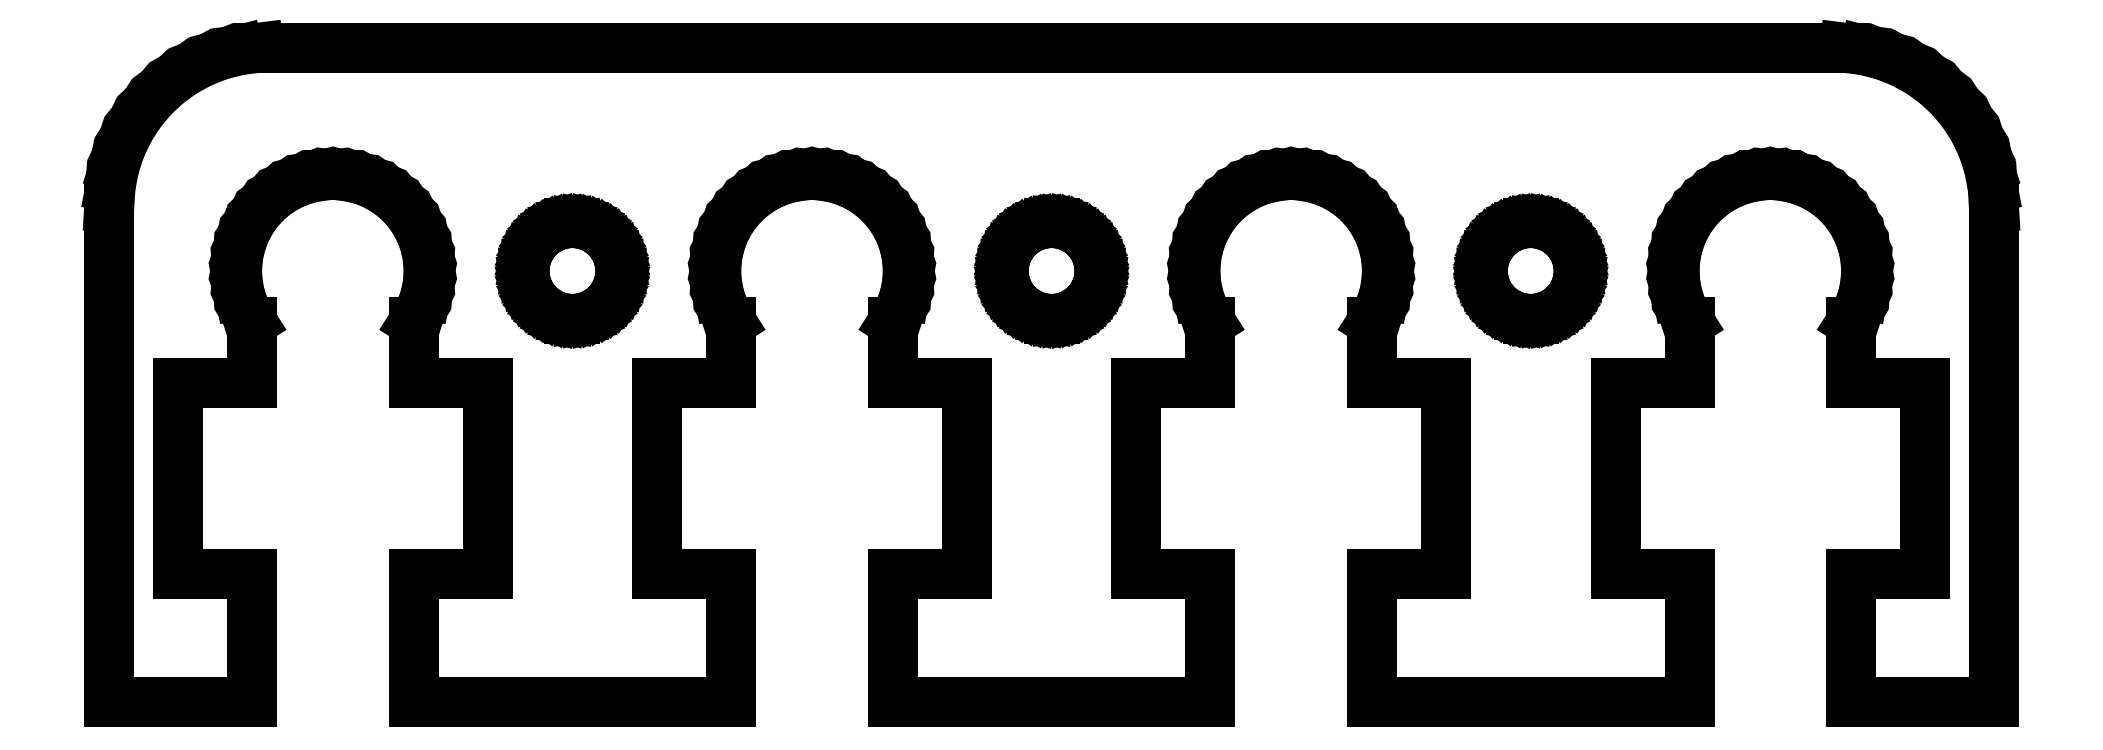
<metadata>
{"format":"dxf","ext":"dxf","renderer":"ezdxf+matplotlib","layout":"modelspace","background":"white","min_lineweight":24,"dpi":150}
</metadata>
<code>
0
SECTION
2
ENTITIES
0
LINE
8
0
10
-10.41
20
14.25
11
-10.29
21
14.6
0
LINE
8
0
10
-10.29
20
14.6
11
-10.13
21
14.95
0
LINE
8
0
10
-10.13
20
14.95
11
-9.927
21
15.26
0
LINE
8
0
10
-9.927
20
15.26
11
-9.687
21
15.55
0
LINE
8
0
10
-9.687
20
15.55
11
-9.412
21
15.81
0
LINE
8
0
10
-9.412
20
15.81
11
-9.107
21
16.03
0
LINE
8
0
10
-9.107
20
16.03
11
-8.777
21
16.21
0
LINE
8
0
10
-8.777
20
16.21
11
-8.427
21
16.35
0
LINE
8
0
10
-8.427
20
16.35
11
-8.062
21
16.45
0
LINE
8
0
10
-8.062
20
16.45
11
-7.688
21
16.49
0
LINE
8
0
10
-7.688
20
16.49
11
-7.312
21
16.49
0
LINE
8
0
10
-7.312
20
16.49
11
-6.938
21
16.45
0
LINE
8
0
10
-6.938
20
16.45
11
-6.573
21
16.35
0
LINE
8
0
10
-6.573
20
16.35
11
-6.223
21
16.21
0
LINE
8
0
10
-6.223
20
16.21
11
-5.893
21
16.03
0
LINE
8
0
10
-5.893
20
16.03
11
-5.588
21
15.81
0
LINE
8
0
10
-5.588
20
15.81
11
-5.313
21
15.55
0
LINE
8
0
10
-5.313
20
15.55
11
-5.073
21
15.26
0
LINE
8
0
10
-5.073
20
15.26
11
-4.871
21
14.95
0
LINE
8
0
10
-4.871
20
14.95
11
-4.711
21
14.6
0
LINE
8
0
10
-4.711
20
14.6
11
-4.594
21
14.25
0
LINE
8
0
10
-4.594
20
14.25
11
-4.524
21
13.88
0
LINE
8
0
10
-4.524
20
13.88
11
-4.5
21
13.5
0
LINE
8
0
10
-4.5
20
13.5
11
-4.524
21
13.12
0
LINE
8
0
10
-4.524
20
13.12
11
-4.594
21
12.75
0
LINE
8
0
10
-4.594
20
12.75
11
-4.711
21
12.4
0
LINE
8
0
10
-4.711
20
12.4
11
-4.871
21
12.05
0
LINE
8
0
10
-4.871
20
12.05
11
-4.969
21
11.9
0
LINE
8
0
10
-4.969
20
11.9
11
-4.969
21
10
0
LINE
8
0
10
-4.969
20
10
11
-2.654
21
10
0
LINE
8
0
10
-2.654
20
10
11
-2.654
21
4
0
LINE
8
0
10
-2.654
20
4
11
-4.969
21
4
0
LINE
8
0
10
-4.969
20
4
11
-4.969
21
0
0
LINE
8
0
10
-4.969
20
0
11
4.969
21
0
0
LINE
8
0
10
4.969
20
0
11
4.969
21
4
0
LINE
8
0
10
4.969
20
4
11
2.654
21
4
0
LINE
8
0
10
2.654
20
4
11
2.654
21
10
0
LINE
8
0
10
2.654
20
10
11
4.969
21
10
0
LINE
8
0
10
4.969
20
10
11
4.969
21
11.9
0
LINE
8
0
10
4.969
20
11.9
11
4.871
21
12.05
0
LINE
8
0
10
4.871
20
12.05
11
4.711
21
12.4
0
LINE
8
0
10
4.711
20
12.4
11
4.594
21
12.75
0
LINE
8
0
10
4.594
20
12.75
11
4.524
21
13.12
0
LINE
8
0
10
4.524
20
13.12
11
4.5
21
13.5
0
LINE
8
0
10
4.5
20
13.5
11
4.524
21
13.88
0
LINE
8
0
10
4.524
20
13.88
11
4.594
21
14.25
0
LINE
8
0
10
4.594
20
14.25
11
4.711
21
14.6
0
LINE
8
0
10
4.711
20
14.6
11
4.871
21
14.95
0
LINE
8
0
10
4.871
20
14.95
11
5.073
21
15.26
0
LINE
8
0
10
5.073
20
15.26
11
5.313
21
15.55
0
LINE
8
0
10
5.313
20
15.55
11
5.588
21
15.81
0
LINE
8
0
10
5.588
20
15.81
11
5.893
21
16.03
0
LINE
8
0
10
5.893
20
16.03
11
6.223
21
16.21
0
LINE
8
0
10
6.223
20
16.21
11
6.573
21
16.35
0
LINE
8
0
10
6.573
20
16.35
11
6.938
21
16.45
0
LINE
8
0
10
6.938
20
16.45
11
7.312
21
16.49
0
LINE
8
0
10
7.312
20
16.49
11
7.688
21
16.49
0
LINE
8
0
10
7.688
20
16.49
11
8.062
21
16.45
0
LINE
8
0
10
8.062
20
16.45
11
8.427
21
16.35
0
LINE
8
0
10
8.427
20
16.35
11
8.777
21
16.21
0
LINE
8
0
10
8.777
20
16.21
11
9.107
21
16.03
0
LINE
8
0
10
9.107
20
16.03
11
9.412
21
15.81
0
LINE
8
0
10
9.412
20
15.81
11
9.687
21
15.55
0
LINE
8
0
10
9.687
20
15.55
11
9.927
21
15.26
0
LINE
8
0
10
9.927
20
15.26
11
10.13
21
14.95
0
LINE
8
0
10
10.13
20
14.95
11
10.29
21
14.6
0
LINE
8
0
10
10.29
20
14.6
11
10.41
21
14.25
0
LINE
8
0
10
10.41
20
14.25
11
10.48
21
13.88
0
LINE
8
0
10
10.48
20
13.88
11
10.5
21
13.5
0
LINE
8
0
10
10.5
20
13.5
11
10.48
21
13.12
0
LINE
8
0
10
10.48
20
13.12
11
10.41
21
12.75
0
LINE
8
0
10
10.41
20
12.75
11
10.29
21
12.4
0
LINE
8
0
10
10.29
20
12.4
11
10.13
21
12.05
0
LINE
8
0
10
10.13
20
12.05
11
10.03
21
11.9
0
LINE
8
0
10
10.03
20
11.9
11
10.03
21
10
0
LINE
8
0
10
10.03
20
10
11
12.35
21
10
0
LINE
8
0
10
12.35
20
10
11
12.35
21
4
0
LINE
8
0
10
12.35
20
4
11
10.03
21
4
0
LINE
8
0
10
10.03
20
4
11
10.03
21
0
0
LINE
8
0
10
10.03
20
0
11
19.97
21
0
0
LINE
8
0
10
19.97
20
0
11
19.97
21
4
0
LINE
8
0
10
19.97
20
4
11
17.65
21
4
0
LINE
8
0
10
17.65
20
4
11
17.65
21
10
0
LINE
8
0
10
17.65
20
10
11
19.97
21
10
0
LINE
8
0
10
19.97
20
10
11
19.97
21
11.9
0
LINE
8
0
10
19.97
20
11.9
11
19.87
21
12.05
0
LINE
8
0
10
19.87
20
12.05
11
19.71
21
12.4
0
LINE
8
0
10
19.71
20
12.4
11
19.59
21
12.75
0
LINE
8
0
10
19.59
20
12.75
11
19.52
21
13.12
0
LINE
8
0
10
19.52
20
13.12
11
19.5
21
13.5
0
LINE
8
0
10
19.5
20
13.5
11
19.52
21
13.88
0
LINE
8
0
10
19.52
20
13.88
11
19.59
21
14.25
0
LINE
8
0
10
19.59
20
14.25
11
19.71
21
14.6
0
LINE
8
0
10
19.71
20
14.6
11
19.87
21
14.95
0
LINE
8
0
10
19.87
20
14.95
11
20.07
21
15.26
0
LINE
8
0
10
20.07
20
15.26
11
20.31
21
15.55
0
LINE
8
0
10
20.31
20
15.55
11
20.59
21
15.81
0
LINE
8
0
10
20.59
20
15.81
11
20.89
21
16.03
0
LINE
8
0
10
20.89
20
16.03
11
21.22
21
16.21
0
LINE
8
0
10
21.22
20
16.21
11
21.57
21
16.35
0
LINE
8
0
10
21.57
20
16.35
11
21.94
21
16.45
0
LINE
8
0
10
21.94
20
16.45
11
22.31
21
16.49
0
LINE
8
0
10
22.31
20
16.49
11
22.69
21
16.49
0
LINE
8
0
10
22.69
20
16.49
11
23.06
21
16.45
0
LINE
8
0
10
23.06
20
16.45
11
23.43
21
16.35
0
LINE
8
0
10
23.43
20
16.35
11
23.78
21
16.21
0
LINE
8
0
10
23.78
20
16.21
11
24.11
21
16.03
0
LINE
8
0
10
24.11
20
16.03
11
24.41
21
15.81
0
LINE
8
0
10
24.41
20
15.81
11
24.69
21
15.55
0
LINE
8
0
10
24.69
20
15.55
11
24.93
21
15.26
0
LINE
8
0
10
24.93
20
15.26
11
25.13
21
14.95
0
LINE
8
0
10
25.13
20
14.95
11
25.29
21
14.6
0
LINE
8
0
10
25.29
20
14.6
11
25.41
21
14.25
0
LINE
8
0
10
25.41
20
14.25
11
25.48
21
13.88
0
LINE
8
0
10
25.48
20
13.88
11
25.5
21
13.5
0
LINE
8
0
10
25.5
20
13.5
11
25.48
21
13.12
0
LINE
8
0
10
25.48
20
13.12
11
25.41
21
12.75
0
LINE
8
0
10
25.41
20
12.75
11
25.29
21
12.4
0
LINE
8
0
10
25.29
20
12.4
11
25.13
21
12.05
0
LINE
8
0
10
25.13
20
12.05
11
25.03
21
11.9
0
LINE
8
0
10
25.03
20
11.9
11
25.03
21
10
0
LINE
8
0
10
25.03
20
10
11
27.35
21
10
0
LINE
8
0
10
27.35
20
10
11
27.35
21
4
0
LINE
8
0
10
27.35
20
4
11
25.03
21
4
0
LINE
8
0
10
25.03
20
4
11
25.03
21
0
0
LINE
8
0
10
25.03
20
0
11
29.5
21
0
0
LINE
8
0
10
29.5
20
0
11
29.5
21
15.5
0
LINE
8
0
10
29.5
20
15.5
11
29.46
21
16.13
0
LINE
8
0
10
29.46
20
16.13
11
29.34
21
16.74
0
LINE
8
0
10
29.34
20
16.74
11
29.15
21
17.34
0
LINE
8
0
10
29.15
20
17.34
11
28.88
21
17.91
0
LINE
8
0
10
28.88
20
17.91
11
28.55
21
18.44
0
LINE
8
0
10
28.55
20
18.44
11
28.14
21
18.92
0
LINE
8
0
10
28.14
20
18.92
11
27.69
21
19.35
0
LINE
8
0
10
27.69
20
19.35
11
27.18
21
19.72
0
LINE
8
0
10
27.18
20
19.72
11
26.63
21
20.02
0
LINE
8
0
10
26.63
20
20.02
11
26.05
21
20.26
0
LINE
8
0
10
26.05
20
20.26
11
25.44
21
20.41
0
LINE
8
0
10
25.44
20
20.41
11
24.81
21
20.49
0
LINE
8
0
10
24.81
20
20.49
11
-24.81
21
20.49
0
LINE
8
0
10
-24.81
20
20.49
11
-25.44
21
20.41
0
LINE
8
0
10
-25.44
20
20.41
11
-26.05
21
20.26
0
LINE
8
0
10
-26.05
20
20.26
11
-26.63
21
20.02
0
LINE
8
0
10
-26.63
20
20.02
11
-27.18
21
19.72
0
LINE
8
0
10
-27.18
20
19.72
11
-27.69
21
19.35
0
LINE
8
0
10
-27.69
20
19.35
11
-28.14
21
18.92
0
LINE
8
0
10
-28.14
20
18.92
11
-28.55
21
18.44
0
LINE
8
0
10
-28.55
20
18.44
11
-28.88
21
17.91
0
LINE
8
0
10
-28.88
20
17.91
11
-29.15
21
17.34
0
LINE
8
0
10
-29.15
20
17.34
11
-29.34
21
16.74
0
LINE
8
0
10
-29.34
20
16.74
11
-29.46
21
16.13
0
LINE
8
0
10
-29.46
20
16.13
11
-29.5
21
15.5
0
LINE
8
0
10
-29.5
20
15.5
11
-29.5
21
0
0
LINE
8
0
10
-29.5
20
0
11
-25.03
21
0
0
LINE
8
0
10
-25.03
20
0
11
-25.03
21
4
0
LINE
8
0
10
-25.03
20
4
11
-27.35
21
4
0
LINE
8
0
10
-27.35
20
4
11
-27.35
21
10
0
LINE
8
0
10
-27.35
20
10
11
-25.03
21
10
0
LINE
8
0
10
-25.03
20
10
11
-25.03
21
11.9
0
LINE
8
0
10
-25.03
20
11.9
11
-25.13
21
12.05
0
LINE
8
0
10
-25.13
20
12.05
11
-25.29
21
12.4
0
LINE
8
0
10
-25.29
20
12.4
11
-25.41
21
12.75
0
LINE
8
0
10
-25.41
20
12.75
11
-25.48
21
13.12
0
LINE
8
0
10
-25.48
20
13.12
11
-25.5
21
13.5
0
LINE
8
0
10
-25.5
20
13.5
11
-25.48
21
13.88
0
LINE
8
0
10
-25.48
20
13.88
11
-25.41
21
14.25
0
LINE
8
0
10
-25.41
20
14.25
11
-25.29
21
14.6
0
LINE
8
0
10
-25.29
20
14.6
11
-25.13
21
14.95
0
LINE
8
0
10
-25.13
20
14.95
11
-24.93
21
15.26
0
LINE
8
0
10
-24.93
20
15.26
11
-24.69
21
15.55
0
LINE
8
0
10
-24.69
20
15.55
11
-24.41
21
15.81
0
LINE
8
0
10
-24.41
20
15.81
11
-24.11
21
16.03
0
LINE
8
0
10
-24.11
20
16.03
11
-23.78
21
16.21
0
LINE
8
0
10
-23.78
20
16.21
11
-23.43
21
16.35
0
LINE
8
0
10
-23.43
20
16.35
11
-23.06
21
16.45
0
LINE
8
0
10
-23.06
20
16.45
11
-22.69
21
16.49
0
LINE
8
0
10
-22.69
20
16.49
11
-22.31
21
16.49
0
LINE
8
0
10
-22.31
20
16.49
11
-21.94
21
16.45
0
LINE
8
0
10
-21.94
20
16.45
11
-21.57
21
16.35
0
LINE
8
0
10
-21.57
20
16.35
11
-21.22
21
16.21
0
LINE
8
0
10
-21.22
20
16.21
11
-20.89
21
16.03
0
LINE
8
0
10
-20.89
20
16.03
11
-20.59
21
15.81
0
LINE
8
0
10
-20.59
20
15.81
11
-20.31
21
15.55
0
LINE
8
0
10
-20.31
20
15.55
11
-20.07
21
15.26
0
LINE
8
0
10
-20.07
20
15.26
11
-19.87
21
14.95
0
LINE
8
0
10
-19.87
20
14.95
11
-19.71
21
14.6
0
LINE
8
0
10
-19.71
20
14.6
11
-19.59
21
14.25
0
LINE
8
0
10
-19.59
20
14.25
11
-19.52
21
13.88
0
LINE
8
0
10
-19.52
20
13.88
11
-19.5
21
13.5
0
LINE
8
0
10
-19.5
20
13.5
11
-19.52
21
13.12
0
LINE
8
0
10
-19.52
20
13.12
11
-19.59
21
12.75
0
LINE
8
0
10
-19.59
20
12.75
11
-19.71
21
12.4
0
LINE
8
0
10
-19.71
20
12.4
11
-19.87
21
12.05
0
LINE
8
0
10
-19.87
20
12.05
11
-19.97
21
11.9
0
LINE
8
0
10
-19.97
20
11.9
11
-19.97
21
10
0
LINE
8
0
10
-19.97
20
10
11
-17.65
21
10
0
LINE
8
0
10
-17.65
20
10
11
-17.65
21
4
0
LINE
8
0
10
-17.65
20
4
11
-19.97
21
4
0
LINE
8
0
10
-19.97
20
4
11
-19.97
21
0
0
LINE
8
0
10
-19.97
20
0
11
-10.03
21
0
0
LINE
8
0
10
-10.03
20
0
11
-10.03
21
4
0
LINE
8
0
10
-10.03
20
4
11
-12.35
21
4
0
LINE
8
0
10
-12.35
20
4
11
-12.35
21
10
0
LINE
8
0
10
-12.35
20
10
11
-10.03
21
10
0
LINE
8
0
10
-10.03
20
10
11
-10.03
21
11.9
0
LINE
8
0
10
-10.03
20
11.9
11
-10.13
21
12.05
0
LINE
8
0
10
-10.13
20
12.05
11
-10.29
21
12.4
0
LINE
8
0
10
-10.29
20
12.4
11
-10.41
21
12.75
0
LINE
8
0
10
-10.41
20
12.75
11
-10.48
21
13.12
0
LINE
8
0
10
-10.48
20
13.12
11
-10.5
21
13.5
0
LINE
8
0
10
-10.5
20
13.5
11
-10.48
21
13.88
0
LINE
8
0
10
-10.48
20
13.88
11
-10.41
21
14.25
0
LINE
8
0
10
14.91
20
12
11
14.72
21
12.03
0
LINE
8
0
10
14.72
20
12.03
11
14.54
21
12.07
0
LINE
8
0
10
14.54
20
12.07
11
14.36
21
12.14
0
LINE
8
0
10
14.36
20
12.14
11
14.2
21
12.23
0
LINE
8
0
10
14.2
20
12.23
11
14.04
21
12.34
0
LINE
8
0
10
14.04
20
12.34
11
13.91
21
12.47
0
LINE
8
0
10
13.91
20
12.47
11
13.79
21
12.62
0
LINE
8
0
10
13.79
20
12.62
11
13.69
21
12.78
0
LINE
8
0
10
13.69
20
12.78
11
13.61
21
12.95
0
LINE
8
0
10
13.61
20
12.95
11
13.55
21
13.13
0
LINE
8
0
10
13.55
20
13.13
11
13.51
21
13.31
0
LINE
8
0
10
13.51
20
13.31
11
13.5
21
13.5
0
LINE
8
0
10
13.5
20
13.5
11
13.51
21
13.69
0
LINE
8
0
10
13.51
20
13.69
11
13.55
21
13.87
0
LINE
8
0
10
13.55
20
13.87
11
13.61
21
14.05
0
LINE
8
0
10
13.61
20
14.05
11
13.69
21
14.22
0
LINE
8
0
10
13.69
20
14.22
11
13.79
21
14.38
0
LINE
8
0
10
13.79
20
14.38
11
13.91
21
14.53
0
LINE
8
0
10
13.91
20
14.53
11
14.04
21
14.66
0
LINE
8
0
10
14.04
20
14.66
11
14.2
21
14.77
0
LINE
8
0
10
14.2
20
14.77
11
14.36
21
14.86
0
LINE
8
0
10
14.36
20
14.86
11
14.54
21
14.93
0
LINE
8
0
10
14.54
20
14.93
11
14.72
21
14.97
0
LINE
8
0
10
14.72
20
14.97
11
14.91
21
15
0
LINE
8
0
10
14.91
20
15
11
15.09
21
15
0
LINE
8
0
10
15.09
20
15
11
15.28
21
14.97
0
LINE
8
0
10
15.28
20
14.97
11
15.46
21
14.93
0
LINE
8
0
10
15.46
20
14.93
11
15.64
21
14.86
0
LINE
8
0
10
15.64
20
14.86
11
15.8
21
14.77
0
LINE
8
0
10
15.8
20
14.77
11
15.96
21
14.66
0
LINE
8
0
10
15.96
20
14.66
11
16.09
21
14.53
0
LINE
8
0
10
16.09
20
14.53
11
16.21
21
14.38
0
LINE
8
0
10
16.21
20
14.38
11
16.31
21
14.22
0
LINE
8
0
10
16.31
20
14.22
11
16.39
21
14.05
0
LINE
8
0
10
16.39
20
14.05
11
16.45
21
13.87
0
LINE
8
0
10
16.45
20
13.87
11
16.49
21
13.69
0
LINE
8
0
10
16.49
20
13.69
11
16.5
21
13.5
0
LINE
8
0
10
16.5
20
13.5
11
16.49
21
13.31
0
LINE
8
0
10
16.49
20
13.31
11
16.45
21
13.13
0
LINE
8
0
10
16.45
20
13.13
11
16.39
21
12.95
0
LINE
8
0
10
16.39
20
12.95
11
16.31
21
12.78
0
LINE
8
0
10
16.31
20
12.78
11
16.21
21
12.62
0
LINE
8
0
10
16.21
20
12.62
11
16.09
21
12.47
0
LINE
8
0
10
16.09
20
12.47
11
15.96
21
12.34
0
LINE
8
0
10
15.96
20
12.34
11
15.8
21
12.23
0
LINE
8
0
10
15.8
20
12.23
11
15.64
21
12.14
0
LINE
8
0
10
15.64
20
12.14
11
15.46
21
12.07
0
LINE
8
0
10
15.46
20
12.07
11
15.28
21
12.03
0
LINE
8
0
10
15.28
20
12.03
11
15.09
21
12
0
LINE
8
0
10
15.09
20
12
11
14.91
21
12
0
LINE
8
0
10
-0.09418
20
12
11
-0.2811
21
12.03
0
LINE
8
0
10
-0.2811
20
12.03
11
-0.4635
21
12.07
0
LINE
8
0
10
-0.4635
20
12.07
11
-0.6387
21
12.14
0
LINE
8
0
10
-0.6387
20
12.14
11
-0.8037
21
12.23
0
LINE
8
0
10
-0.8037
20
12.23
11
-0.9561
21
12.34
0
LINE
8
0
10
-0.9561
20
12.34
11
-1.093
21
12.47
0
LINE
8
0
10
-1.093
20
12.47
11
-1.214
21
12.62
0
LINE
8
0
10
-1.214
20
12.62
11
-1.314
21
12.78
0
LINE
8
0
10
-1.314
20
12.78
11
-1.395
21
12.95
0
LINE
8
0
10
-1.395
20
12.95
11
-1.453
21
13.13
0
LINE
8
0
10
-1.453
20
13.13
11
-1.488
21
13.31
0
LINE
8
0
10
-1.488
20
13.31
11
-1.5
21
13.5
0
LINE
8
0
10
-1.5
20
13.5
11
-1.488
21
13.69
0
LINE
8
0
10
-1.488
20
13.69
11
-1.453
21
13.87
0
LINE
8
0
10
-1.453
20
13.87
11
-1.395
21
14.05
0
LINE
8
0
10
-1.395
20
14.05
11
-1.314
21
14.22
0
LINE
8
0
10
-1.314
20
14.22
11
-1.214
21
14.38
0
LINE
8
0
10
-1.214
20
14.38
11
-1.093
21
14.53
0
LINE
8
0
10
-1.093
20
14.53
11
-0.9561
21
14.66
0
LINE
8
0
10
-0.9561
20
14.66
11
-0.8037
21
14.77
0
LINE
8
0
10
-0.8037
20
14.77
11
-0.6387
21
14.86
0
LINE
8
0
10
-0.6387
20
14.86
11
-0.4635
21
14.93
0
LINE
8
0
10
-0.4635
20
14.93
11
-0.2811
21
14.97
0
LINE
8
0
10
-0.2811
20
14.97
11
-0.09418
21
15
0
LINE
8
0
10
-0.09418
20
15
11
0.09418
21
15
0
LINE
8
0
10
0.09418
20
15
11
0.2811
21
14.97
0
LINE
8
0
10
0.2811
20
14.97
11
0.4635
21
14.93
0
LINE
8
0
10
0.4635
20
14.93
11
0.6387
21
14.86
0
LINE
8
0
10
0.6387
20
14.86
11
0.8037
21
14.77
0
LINE
8
0
10
0.8037
20
14.77
11
0.9561
21
14.66
0
LINE
8
0
10
0.9561
20
14.66
11
1.093
21
14.53
0
LINE
8
0
10
1.093
20
14.53
11
1.214
21
14.38
0
LINE
8
0
10
1.214
20
14.38
11
1.314
21
14.22
0
LINE
8
0
10
1.314
20
14.22
11
1.395
21
14.05
0
LINE
8
0
10
1.395
20
14.05
11
1.453
21
13.87
0
LINE
8
0
10
1.453
20
13.87
11
1.488
21
13.69
0
LINE
8
0
10
1.488
20
13.69
11
1.5
21
13.5
0
LINE
8
0
10
1.5
20
13.5
11
1.488
21
13.31
0
LINE
8
0
10
1.488
20
13.31
11
1.453
21
13.13
0
LINE
8
0
10
1.453
20
13.13
11
1.395
21
12.95
0
LINE
8
0
10
1.395
20
12.95
11
1.314
21
12.78
0
LINE
8
0
10
1.314
20
12.78
11
1.214
21
12.62
0
LINE
8
0
10
1.214
20
12.62
11
1.093
21
12.47
0
LINE
8
0
10
1.093
20
12.47
11
0.9561
21
12.34
0
LINE
8
0
10
0.9561
20
12.34
11
0.8037
21
12.23
0
LINE
8
0
10
0.8037
20
12.23
11
0.6387
21
12.14
0
LINE
8
0
10
0.6387
20
12.14
11
0.4635
21
12.07
0
LINE
8
0
10
0.4635
20
12.07
11
0.2811
21
12.03
0
LINE
8
0
10
0.2811
20
12.03
11
0.09418
21
12
0
LINE
8
0
10
0.09418
20
12
11
-0.09418
21
12
0
LINE
8
0
10
-13.55
20
13.13
11
-13.61
21
12.95
0
LINE
8
0
10
-13.61
20
12.95
11
-13.69
21
12.78
0
LINE
8
0
10
-13.69
20
12.78
11
-13.79
21
12.62
0
LINE
8
0
10
-13.79
20
12.62
11
-13.91
21
12.47
0
LINE
8
0
10
-13.91
20
12.47
11
-14.04
21
12.34
0
LINE
8
0
10
-14.04
20
12.34
11
-14.2
21
12.23
0
LINE
8
0
10
-14.2
20
12.23
11
-14.36
21
12.14
0
LINE
8
0
10
-14.36
20
12.14
11
-14.54
21
12.07
0
LINE
8
0
10
-14.54
20
12.07
11
-14.72
21
12.03
0
LINE
8
0
10
-14.72
20
12.03
11
-14.91
21
12
0
LINE
8
0
10
-14.91
20
12
11
-15.09
21
12
0
LINE
8
0
10
-15.09
20
12
11
-15.28
21
12.03
0
LINE
8
0
10
-15.28
20
12.03
11
-15.46
21
12.07
0
LINE
8
0
10
-15.46
20
12.07
11
-15.64
21
12.14
0
LINE
8
0
10
-15.64
20
12.14
11
-15.8
21
12.23
0
LINE
8
0
10
-15.8
20
12.23
11
-15.96
21
12.34
0
LINE
8
0
10
-15.96
20
12.34
11
-16.09
21
12.47
0
LINE
8
0
10
-16.09
20
12.47
11
-16.21
21
12.62
0
LINE
8
0
10
-16.21
20
12.62
11
-16.31
21
12.78
0
LINE
8
0
10
-16.31
20
12.78
11
-16.39
21
12.95
0
LINE
8
0
10
-16.39
20
12.95
11
-16.45
21
13.13
0
LINE
8
0
10
-16.45
20
13.13
11
-16.49
21
13.31
0
LINE
8
0
10
-16.49
20
13.31
11
-16.5
21
13.5
0
LINE
8
0
10
-16.5
20
13.5
11
-16.49
21
13.69
0
LINE
8
0
10
-16.49
20
13.69
11
-16.45
21
13.87
0
LINE
8
0
10
-16.45
20
13.87
11
-16.39
21
14.05
0
LINE
8
0
10
-16.39
20
14.05
11
-16.31
21
14.22
0
LINE
8
0
10
-16.31
20
14.22
11
-16.21
21
14.38
0
LINE
8
0
10
-16.21
20
14.38
11
-16.09
21
14.53
0
LINE
8
0
10
-16.09
20
14.53
11
-15.96
21
14.66
0
LINE
8
0
10
-15.96
20
14.66
11
-15.8
21
14.77
0
LINE
8
0
10
-15.8
20
14.77
11
-15.64
21
14.86
0
LINE
8
0
10
-15.64
20
14.86
11
-15.46
21
14.93
0
LINE
8
0
10
-15.46
20
14.93
11
-15.28
21
14.97
0
LINE
8
0
10
-15.28
20
14.97
11
-15.09
21
15
0
LINE
8
0
10
-15.09
20
15
11
-14.91
21
15
0
LINE
8
0
10
-14.91
20
15
11
-14.72
21
14.97
0
LINE
8
0
10
-14.72
20
14.97
11
-14.54
21
14.93
0
LINE
8
0
10
-14.54
20
14.93
11
-14.36
21
14.86
0
LINE
8
0
10
-14.36
20
14.86
11
-14.2
21
14.77
0
LINE
8
0
10
-14.2
20
14.77
11
-14.04
21
14.66
0
LINE
8
0
10
-14.04
20
14.66
11
-13.91
21
14.53
0
LINE
8
0
10
-13.91
20
14.53
11
-13.79
21
14.38
0
LINE
8
0
10
-13.79
20
14.38
11
-13.69
21
14.22
0
LINE
8
0
10
-13.69
20
14.22
11
-13.61
21
14.05
0
LINE
8
0
10
-13.61
20
14.05
11
-13.55
21
13.87
0
LINE
8
0
10
-13.55
20
13.87
11
-13.51
21
13.69
0
LINE
8
0
10
-13.51
20
13.69
11
-13.5
21
13.5
0
LINE
8
0
10
-13.5
20
13.5
11
-13.51
21
13.31
0
LINE
8
0
10
-13.51
20
13.31
11
-13.55
21
13.13
0
ENDSEC
0
EOF

</code>
